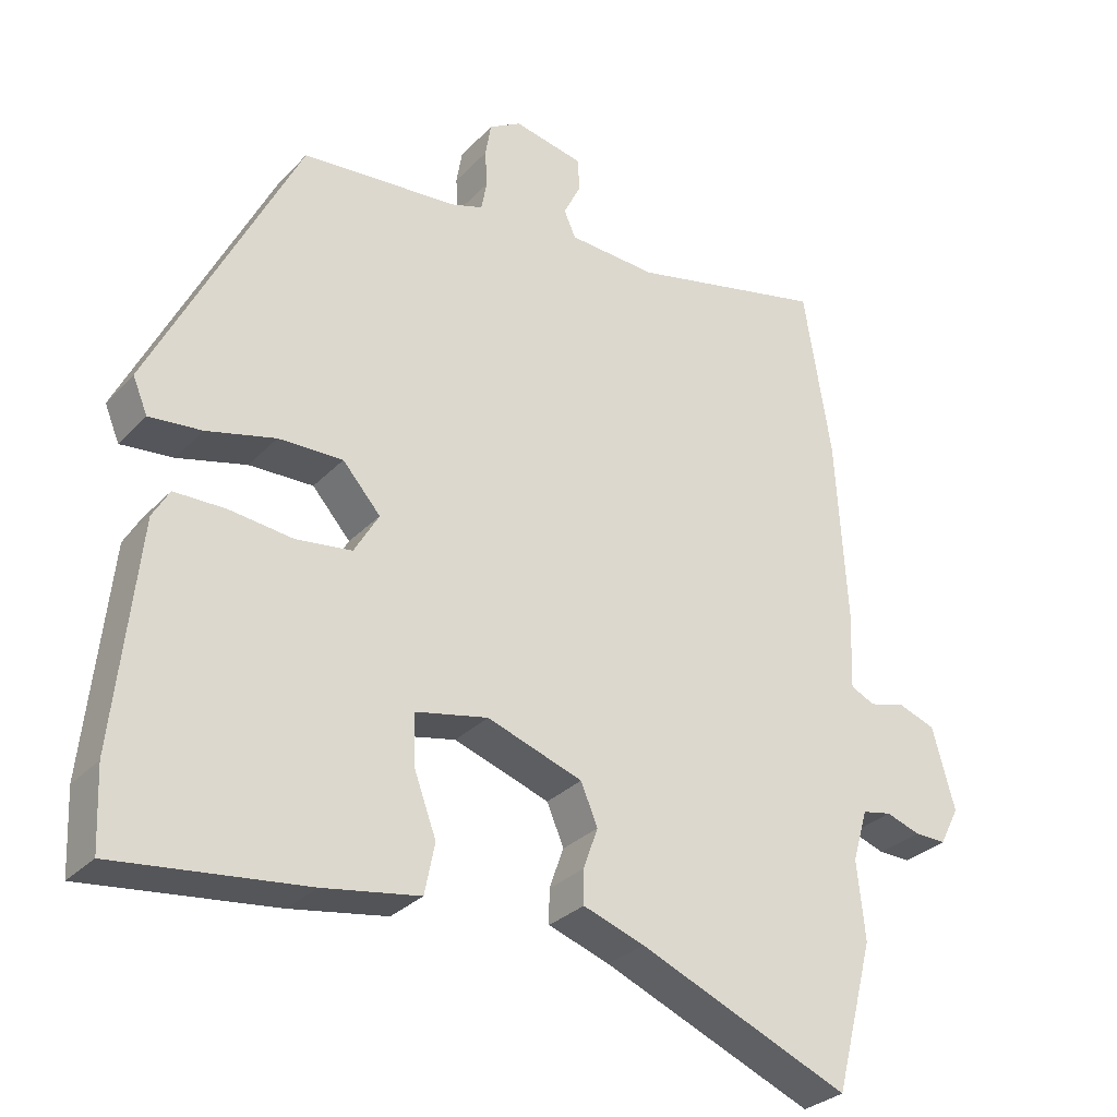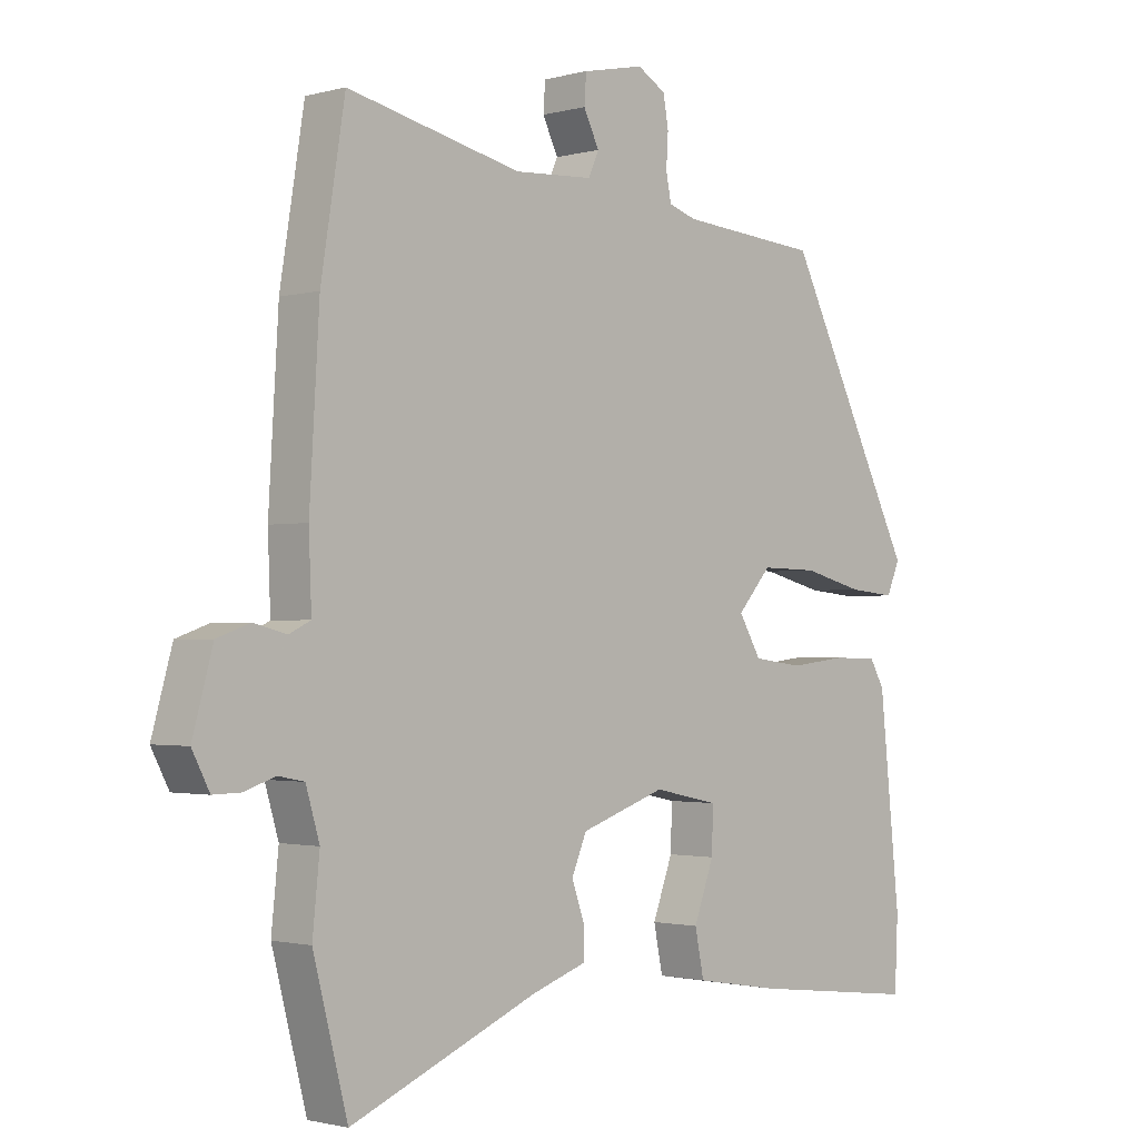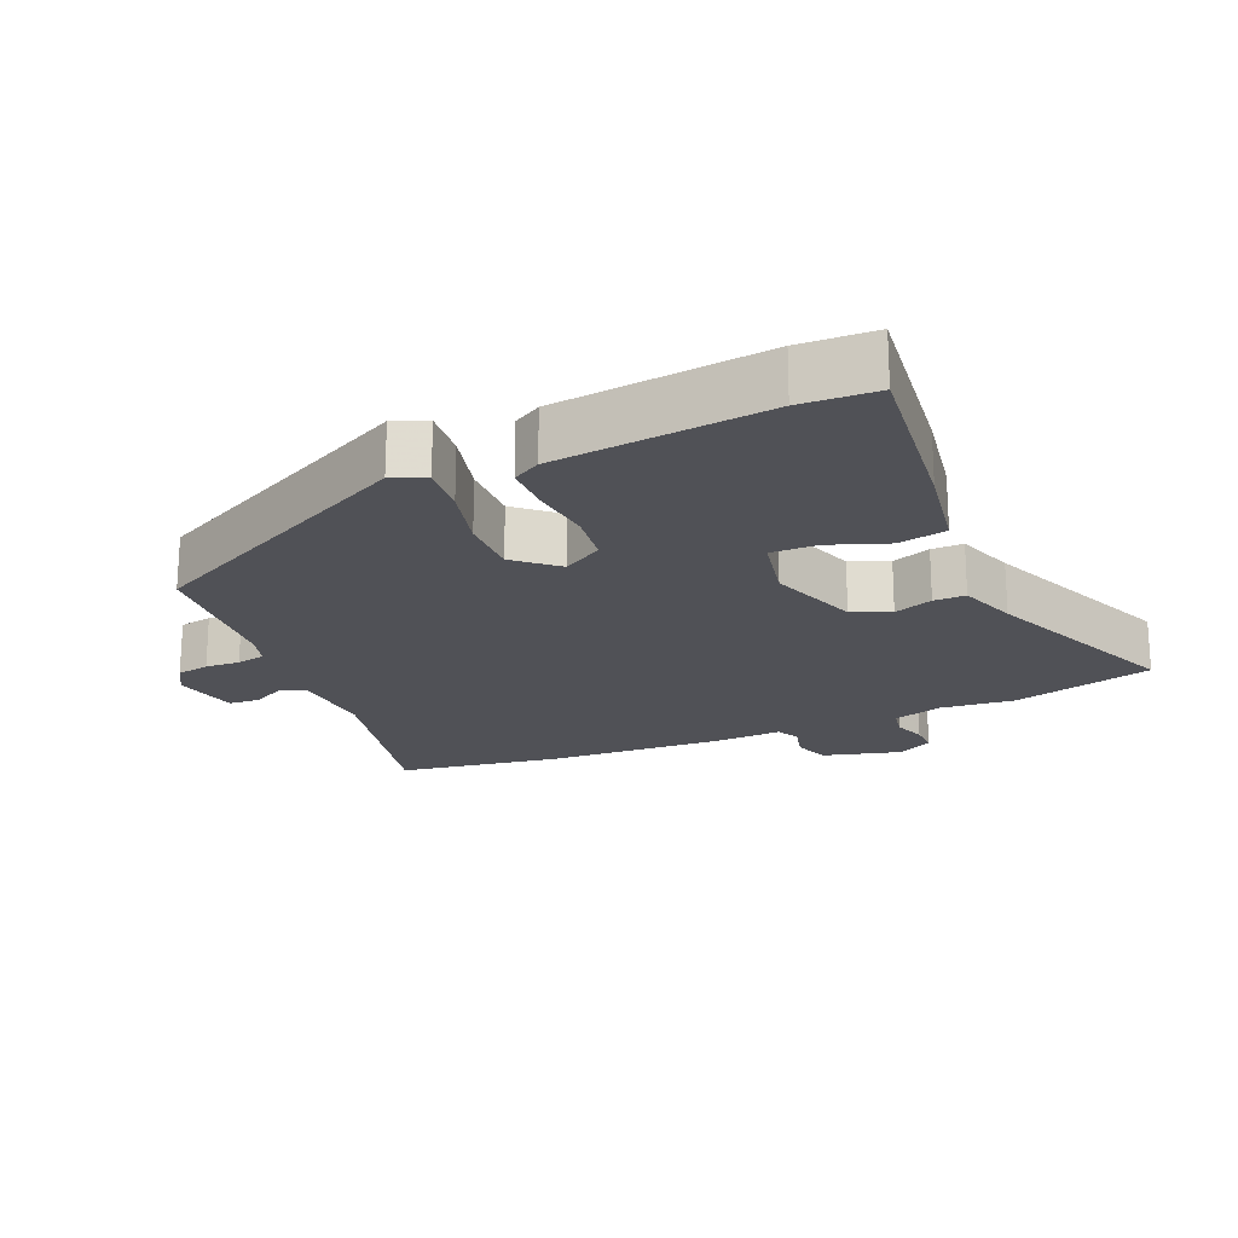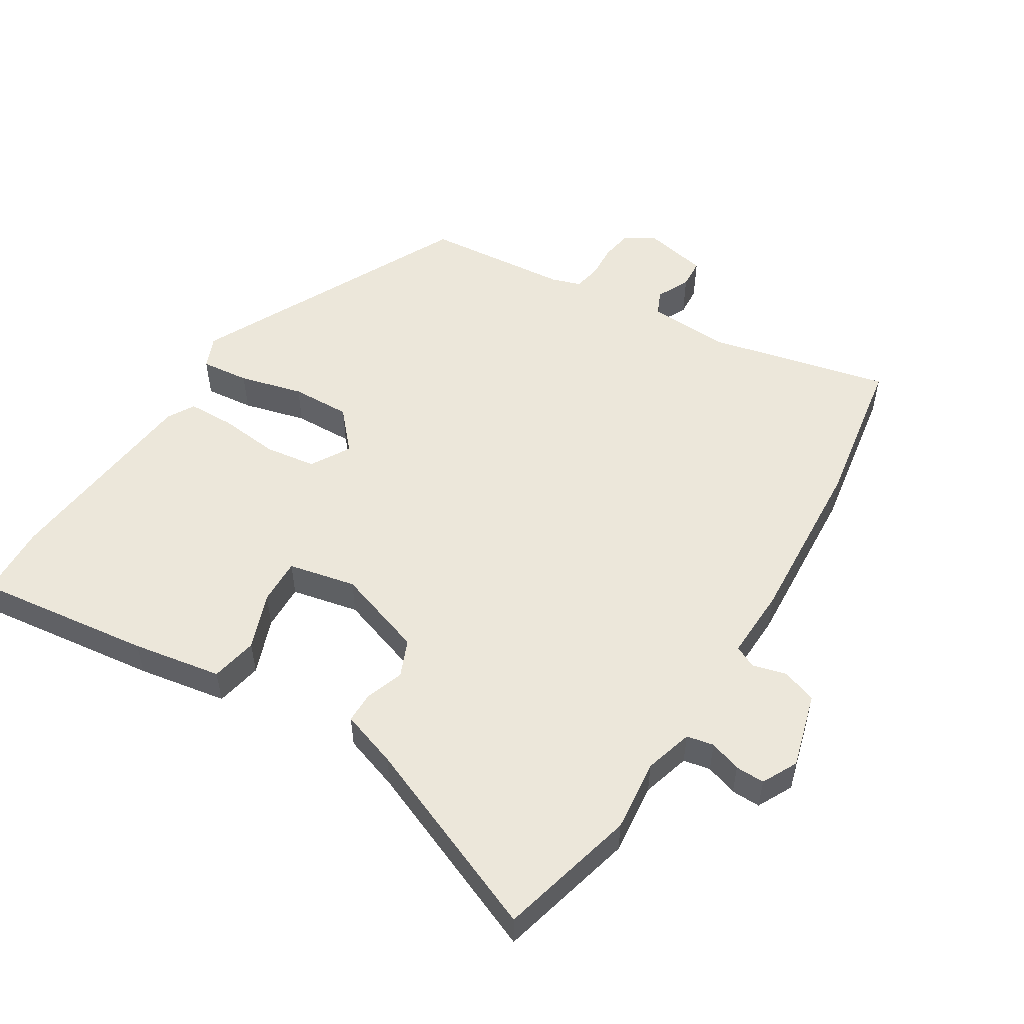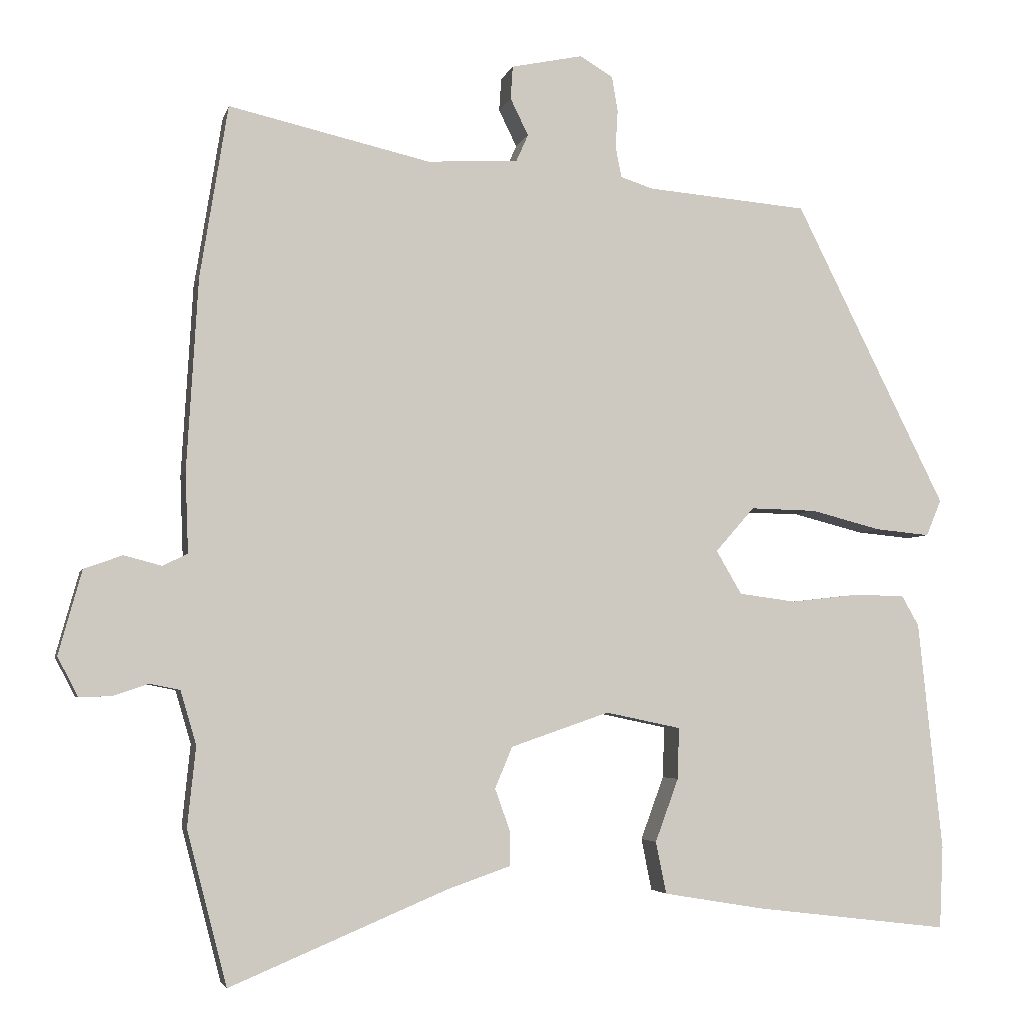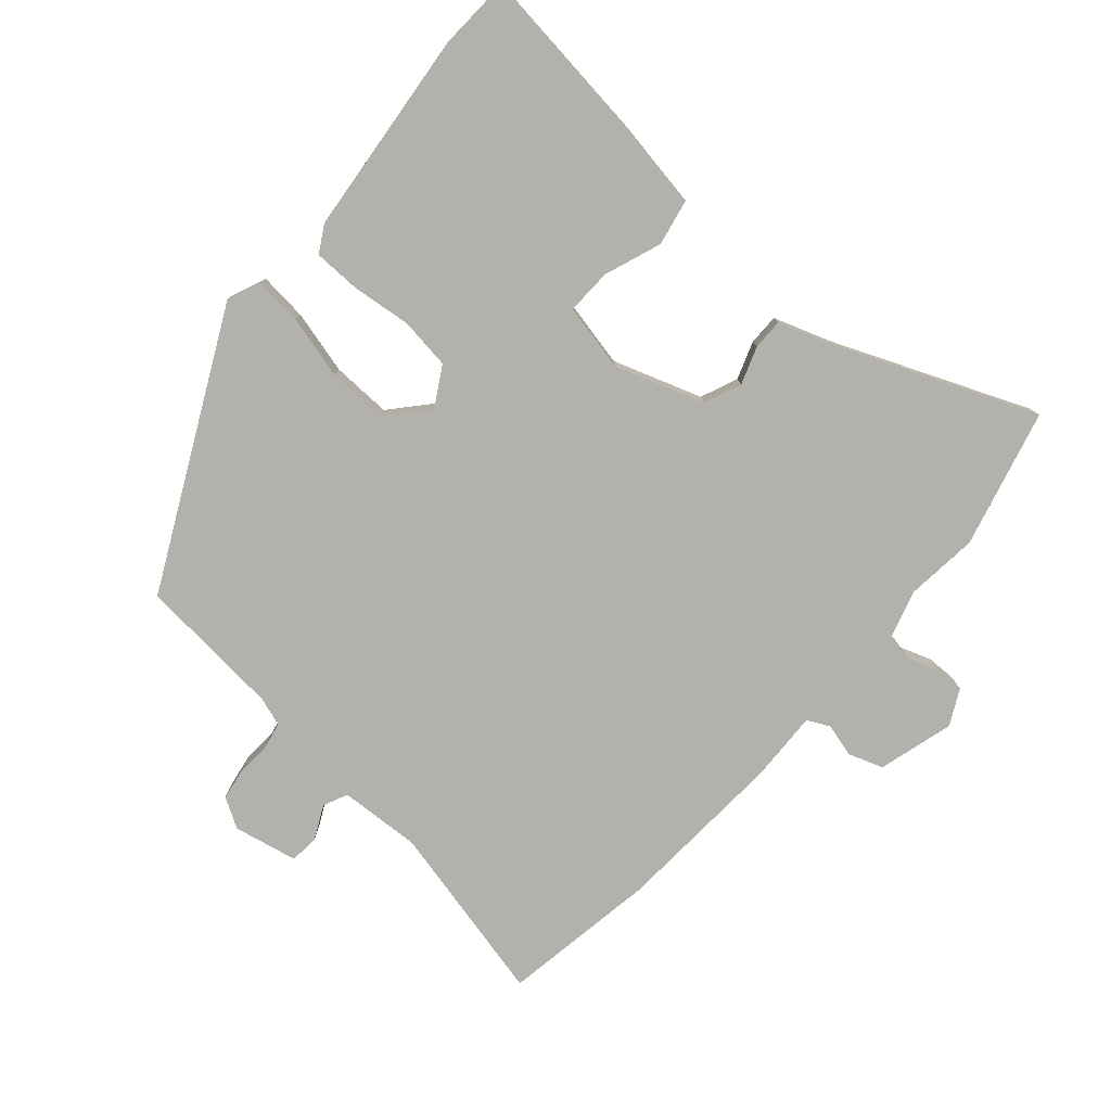
<metadata>
{"format":"obj","ext":"obj","renderer":"f3d","projection":"perspective","resolution":1024,"background":"white","views":[{"elev":-30.1,"azim":145.4,"up":"+Z"},{"elev":-1.5,"azim":-45.7,"up":"+Z"},{"elev":-20.5,"azim":113.5,"up":"+Y"},{"elev":52.9,"azim":-148.5,"up":"+Y"},{"elev":-4.2,"azim":-13.1,"up":"+Z"},{"elev":-79.1,"azim":138.7,"up":"+Y"}]}
</metadata>
<code>
v -0.481 0.07 -0.573
v -0.534 0.07 -0.369
v -0.523 0.07 -0.262
v -0.544 0.07 -0.191
v -0.584 0.07 -0.183
v -0.631 0.07 -0.199
v -0.674 0.07 -0.2
v -0.701 0.07 -0.148
v -0.67 0.07 -0.036
v -0.619 0.07 -0.018
v -0.569 0.07 -0.031
v -0.536 0.07 -0.015
v -0.54 0.07 0.091
v -0.525 0.07 0.346
v -0.488 0.07 0.576
v -0.22 0.07 0.515
v -0.099 0.07 0.522
v -0.083 0.07 0.558
v -0.107 0.07 0.607
v -0.104 0.07 0.651
v -0.009 0.07 0.671
v 0.035 0.07 0.645
v 0.043 0.07 0.598
v 0.04 0.07 0.548
v 0.048 0.07 0.507
v 0.091 0.07 0.493
v 0.306 0.07 0.475
v 0.507 0.07 0.072
v 0.487 0.07 0.024
v 0.415 0.07 0.031
v 0.321 0.07 0.055
v 0.233 0.07 0.057
v 0.181 0.07 -0.002
v 0.215 0.07 -0.06
v 0.291 0.07 -0.07
v 0.379 0.07 -0.06
v 0.449 0.07 -0.061
v 0.472 0.07 -0.101
v 0.504 0.07 -0.407
v 0.499 0.07 -0.516
v 0.239 0.07 -0.485
v 0.107 0.07 -0.463
v 0.093 0.07 -0.394
v 0.124 0.07 -0.31
v 0.126 0.07 -0.242
v 0.026 0.07 -0.221
v -0.105 0.07 -0.266
v -0.128 0.07 -0.321
v -0.108 0.07 -0.377
v -0.108 0.07 -0.423
v -0.192 0.07 -0.452
v -0.481 0 -0.573
v -0.534 0 -0.369
v -0.523 0 -0.262
v -0.544 0 -0.191
v -0.584 0 -0.183
v -0.631 0 -0.199
v -0.674 0 -0.2
v -0.701 0 -0.148
v -0.67 0 -0.036
v -0.619 0 -0.018
v -0.569 0 -0.031
v -0.536 0 -0.015
v -0.54 0 0.091
v -0.525 0 0.346
v -0.488 0 0.576
v -0.22 0 0.515
v -0.099 0 0.522
v -0.083 0 0.558
v -0.107 0 0.607
v -0.104 0 0.651
v -0.009 0 0.671
v 0.035 0 0.645
v 0.043 0 0.598
v 0.04 0 0.548
v 0.048 0 0.507
v 0.091 0 0.493
v 0.306 0 0.475
v 0.507 0 0.072
v 0.487 0 0.024
v 0.415 0 0.031
v 0.321 0 0.055
v 0.233 0 0.057
v 0.181 0 -0.002
v 0.215 0 -0.06
v 0.291 0 -0.07
v 0.379 0 -0.06
v 0.449 0 -0.061
v 0.472 0 -0.101
v 0.504 0 -0.407
v 0.499 0 -0.516
v 0.239 0 -0.485
v 0.107 0 -0.463
v 0.093 0 -0.394
v 0.124 0 -0.31
v 0.126 0 -0.242
v 0.026 0 -0.221
v -0.105 0 -0.266
v -0.128 0 -0.321
v -0.108 0 -0.377
v -0.108 0 -0.423
v -0.192 0 -0.452
f 48 49 50 51
f 47 48 51 1
f 41 42 43 44
f 41 44 45
f 40 41 45
f 39 40 45
f 38 39 45
f 35 36 37 38
f 34 35 38 45
f 33 34 45 46
f 28 29 30 31
f 26 27 28 31
f 25 26 31 32
f 21 22 23 24
f 21 24 25
f 18 19 20 21
f 17 18 21 25
f 16 17 25 32
f 12 13 14 15
f 12 15 16 32
f 8 9 10 11
f 5 6 7 8
f 4 5 8 11
f 3 4 11 12
f 47 1 2 3
f 33 46 47 3
f 3 12 32 33
f 102 101 100 99
f 52 102 99 98
f 95 94 93 92
f 96 95 92
f 96 92 91
f 96 91 90
f 96 90 89
f 89 88 87 86
f 96 89 86 85
f 97 96 85 84
f 82 81 80 79
f 82 79 78 77
f 83 82 77 76
f 75 74 73 72
f 76 75 72
f 72 71 70 69
f 76 72 69 68
f 83 76 68 67
f 66 65 64 63
f 83 67 66 63
f 62 61 60 59
f 59 58 57 56
f 62 59 56 55
f 63 62 55 54
f 54 53 52 98
f 54 98 97 84
f 84 83 63 54
f 1 52 53 2
f 2 53 54 3
f 3 54 55 4
f 4 55 56 5
f 5 56 57 6
f 6 57 58 7
f 7 58 59 8
f 8 59 60 9
f 9 60 61 10
f 10 61 62 11
f 11 62 63 12
f 12 63 64 13
f 13 64 65 14
f 14 65 66 15
f 15 66 67 16
f 16 67 68 17
f 17 68 69 18
f 18 69 70 19
f 19 70 71 20
f 20 71 72 21
f 21 72 73 22
f 22 73 74 23
f 23 74 75 24
f 24 75 76 25
f 25 76 77 26
f 26 77 78 27
f 27 78 79 28
f 28 79 80 29
f 29 80 81 30
f 30 81 82 31
f 31 82 83 32
f 32 83 84 33
f 33 84 85 34
f 34 85 86 35
f 35 86 87 36
f 36 87 88 37
f 37 88 89 38
f 38 89 90 39
f 39 90 91 40
f 40 91 92 41
f 41 92 93 42
f 42 93 94 43
f 43 94 95 44
f 44 95 96 45
f 45 96 97 46
f 46 97 98 47
f 47 98 99 48
f 48 99 100 49
f 49 100 101 50
f 50 101 102 51
f 51 102 52 1

</code>
